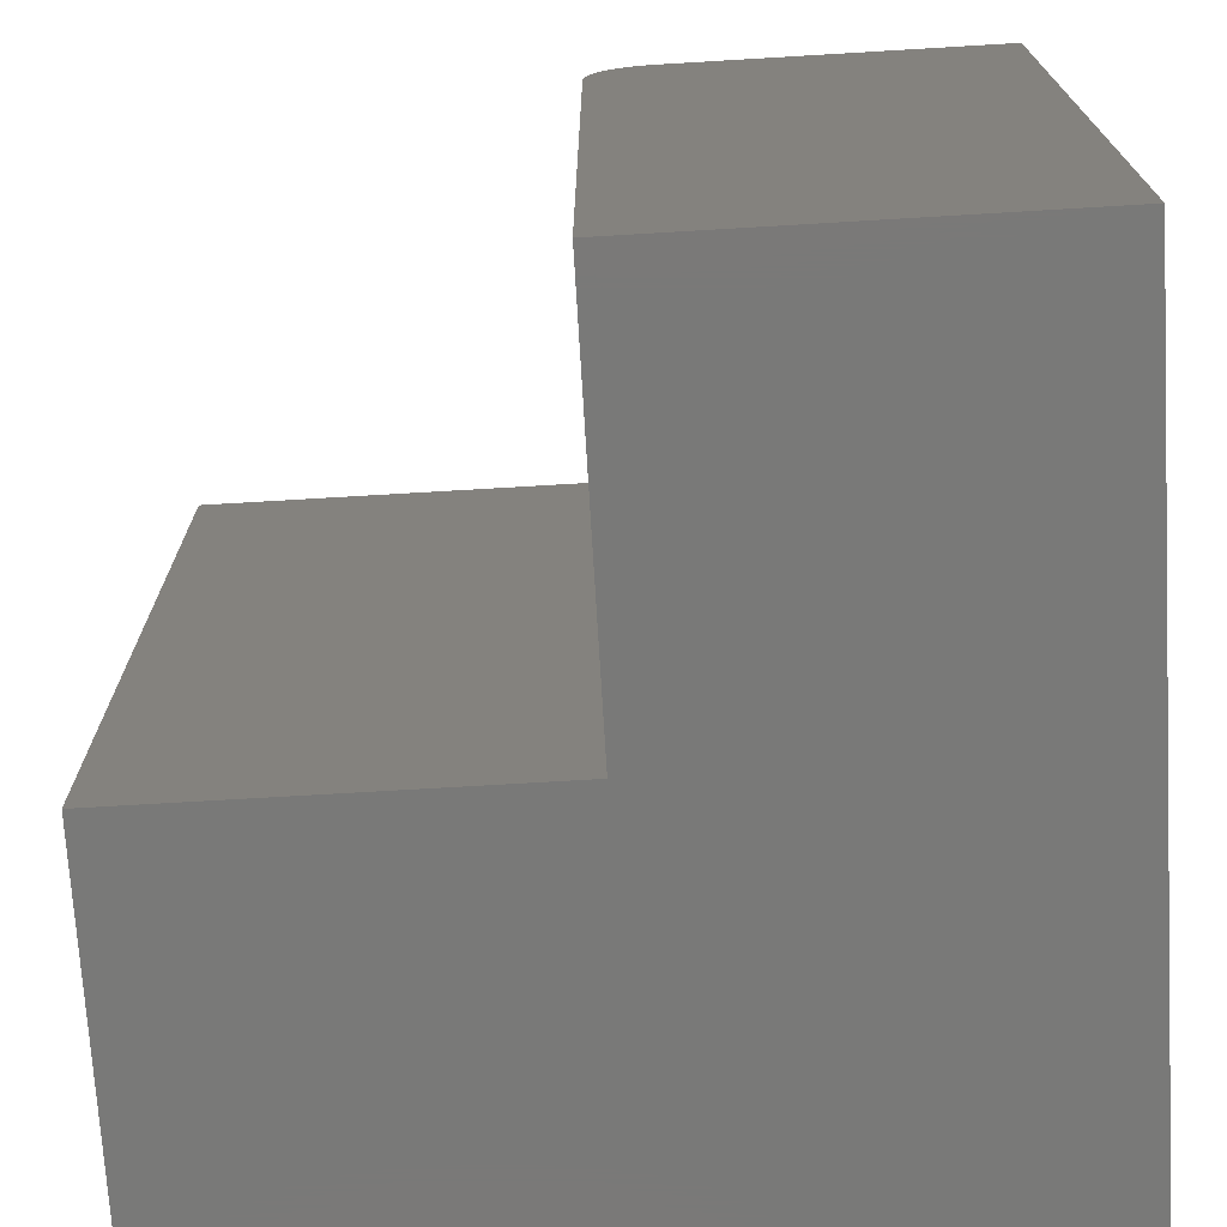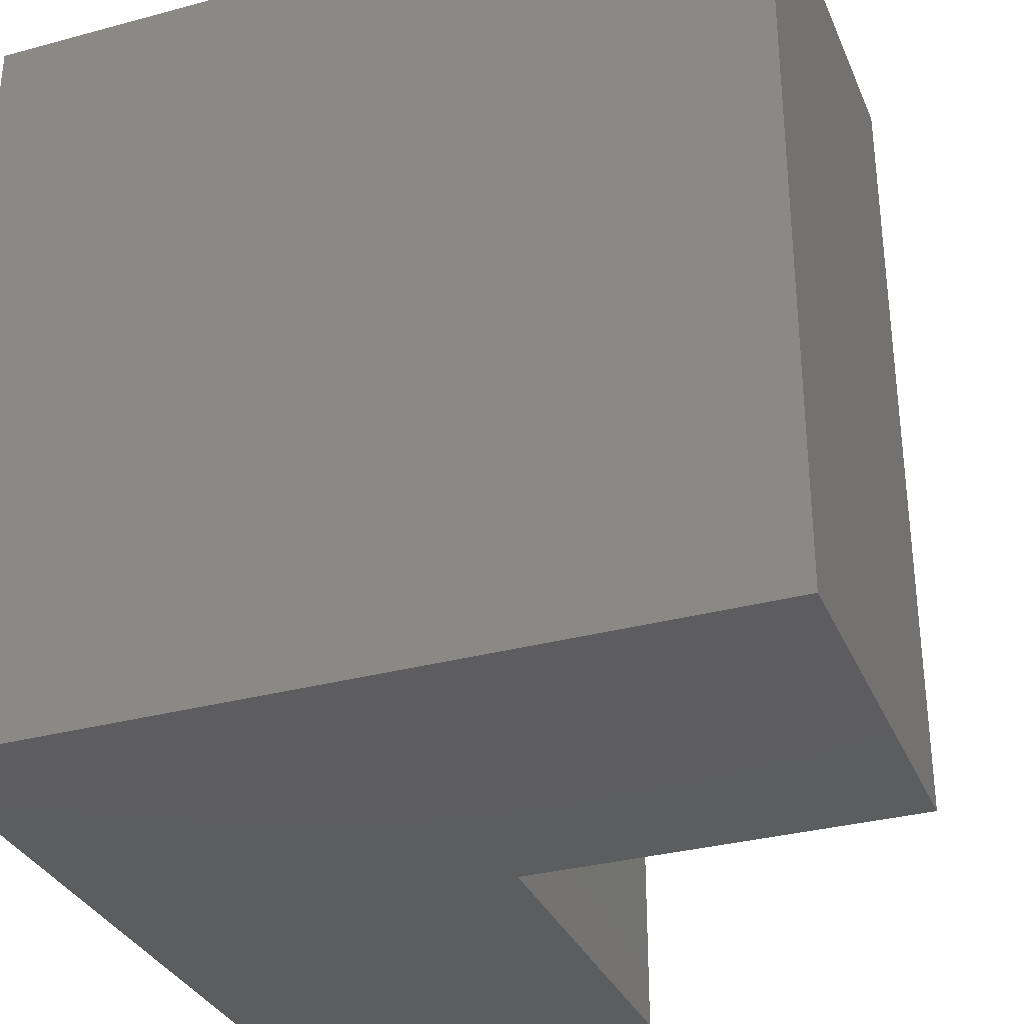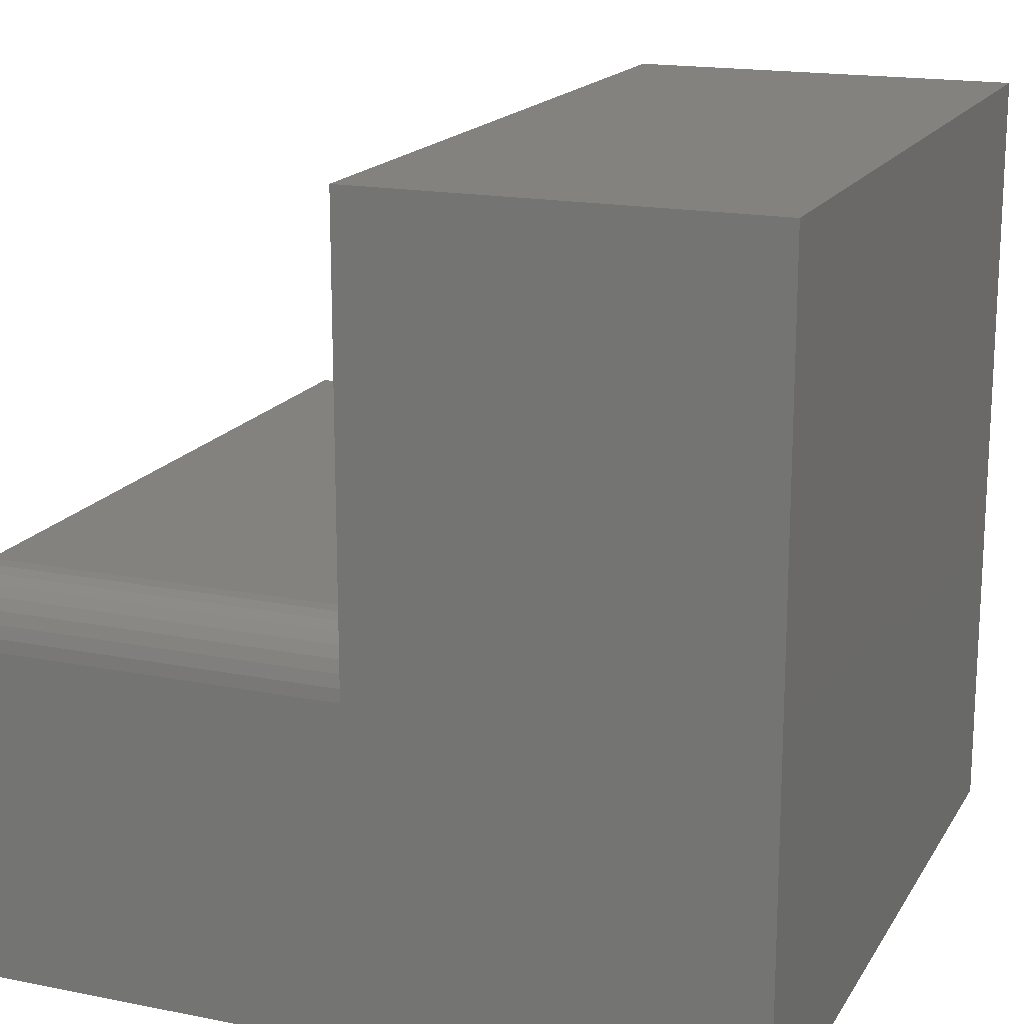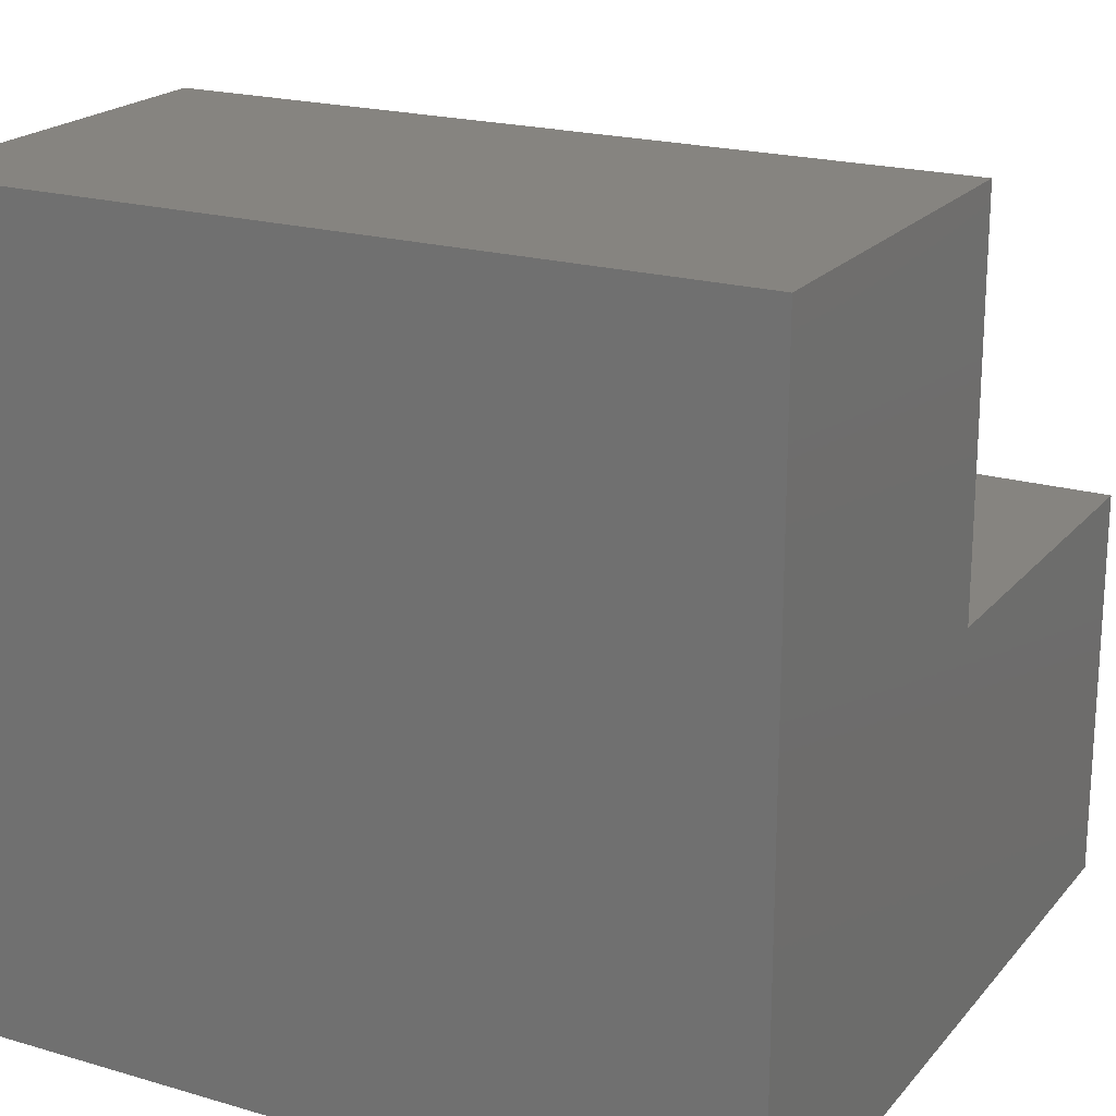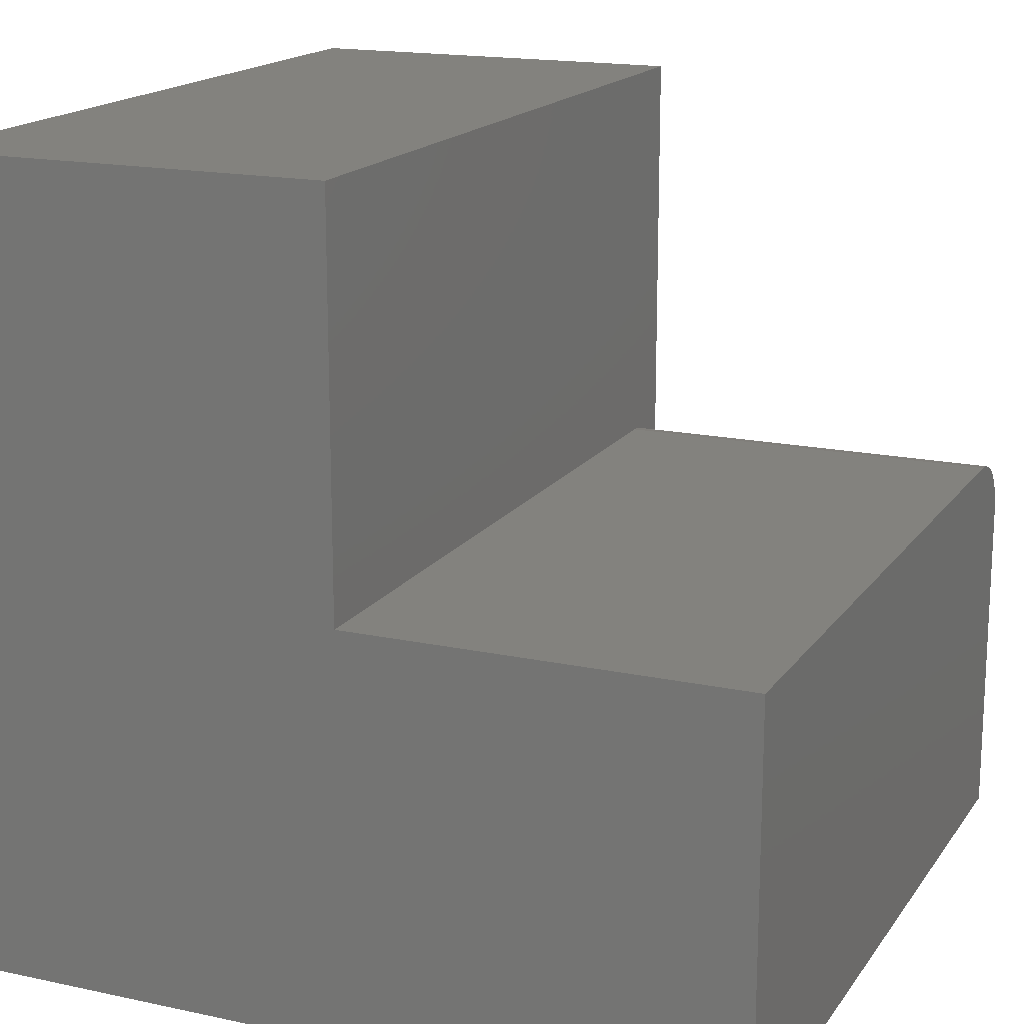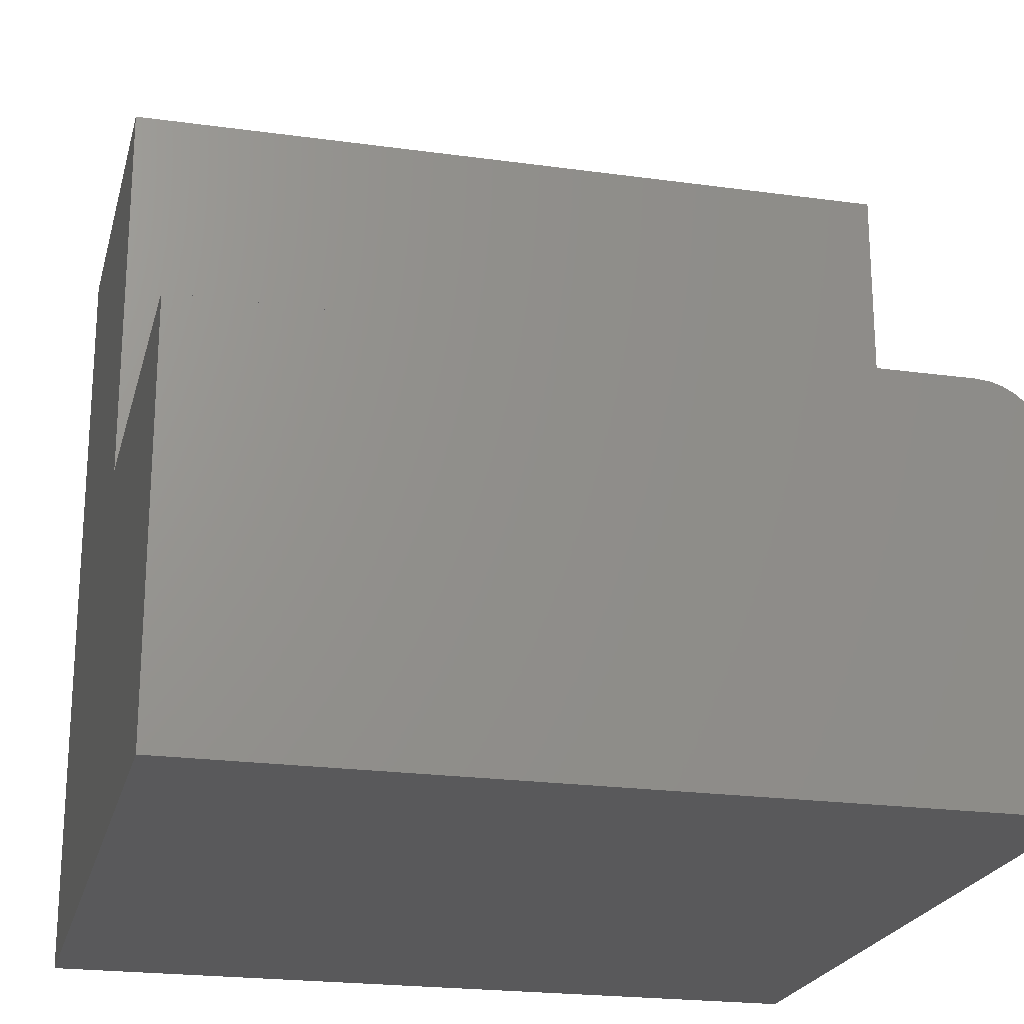
<metadata>
{"format":"stl","ext":"stl","renderer":"f3d","projection":"perspective","resolution":1024,"background":"white","views":[{"elev":-72.1,"azim":93.4,"up":"+Y"},{"elev":-32.4,"azim":-69.4,"up":"+Y"},{"elev":17.2,"azim":-158.3,"up":"+Z"},{"elev":20.4,"azim":-61.9,"up":"+Z"},{"elev":16.9,"azim":23.5,"up":"+Z"},{"elev":-22.0,"azim":76.4,"up":"+Z"}]}
</metadata>
<code>
# stl→obj: 28 verts, 52 faces
v -0.3711 4.207e-17 0.75
v -0.75 5.099e-33 0.75
v -0.3711 -0.75 0.75
v -0.75 -0.75 0.75
v -0.3711 4.207e-17 0.3164
v -0.75 0 0
v 1.938e-17 8.327e-17 0.3164
v 0 8.327e-17 -4.592e-17
v 3.014e-17 -0.0625 0.3789
v -0.3711 -0.0625 0.3789
v 1.342e-16 -0.75 0.3789
v -0.3711 -0.75 0.3789
v 2.026e-17 -0.001201 0.3286
v 1.11e-16 -0.75 -4.592e-17
v 2.137e-17 -0.004758 0.3404
v 2.267e-17 -0.01053 0.3512
v 2.412e-17 -0.01831 0.3606
v 2.564e-17 -0.02778 0.3684
v 2.72e-17 -0.03858 0.3742
v 2.872e-17 -0.05031 0.3777
v -0.3711 -0.05031 0.3777
v -0.3711 -0.03858 0.3742
v -0.3711 -0.02778 0.3684
v -0.3711 -0.01831 0.3606
v -0.3711 -0.01053 0.3512
v -0.3711 -0.004758 0.3404
v -0.3711 -0.001201 0.3286
v -0.75 -0.75 0
f 1 2 3
f 3 2 4
f 1 5 2
f 2 5 6
f 5 7 6
f 6 7 8
f 9 10 11
f 11 10 12
f 7 13 8
f 9 11 14
f 9 14 8
f 9 8 13
f 9 13 15
f 9 15 16
f 9 16 17
f 9 17 18
f 9 18 19
f 9 19 20
f 1 3 12
f 1 12 10
f 1 10 21
f 1 21 22
f 1 22 23
f 1 23 24
f 1 24 25
f 1 25 26
f 1 26 27
f 1 27 5
f 2 6 4
f 4 6 28
f 7 5 13
f 13 5 27
f 13 27 15
f 15 27 26
f 15 26 16
f 16 26 25
f 16 25 17
f 17 25 24
f 17 24 18
f 18 24 23
f 18 23 19
f 19 23 22
f 19 22 20
f 20 22 21
f 20 21 9
f 9 21 10
f 28 14 11
f 28 11 12
f 28 12 3
f 28 3 4
f 6 8 28
f 28 8 14

</code>
